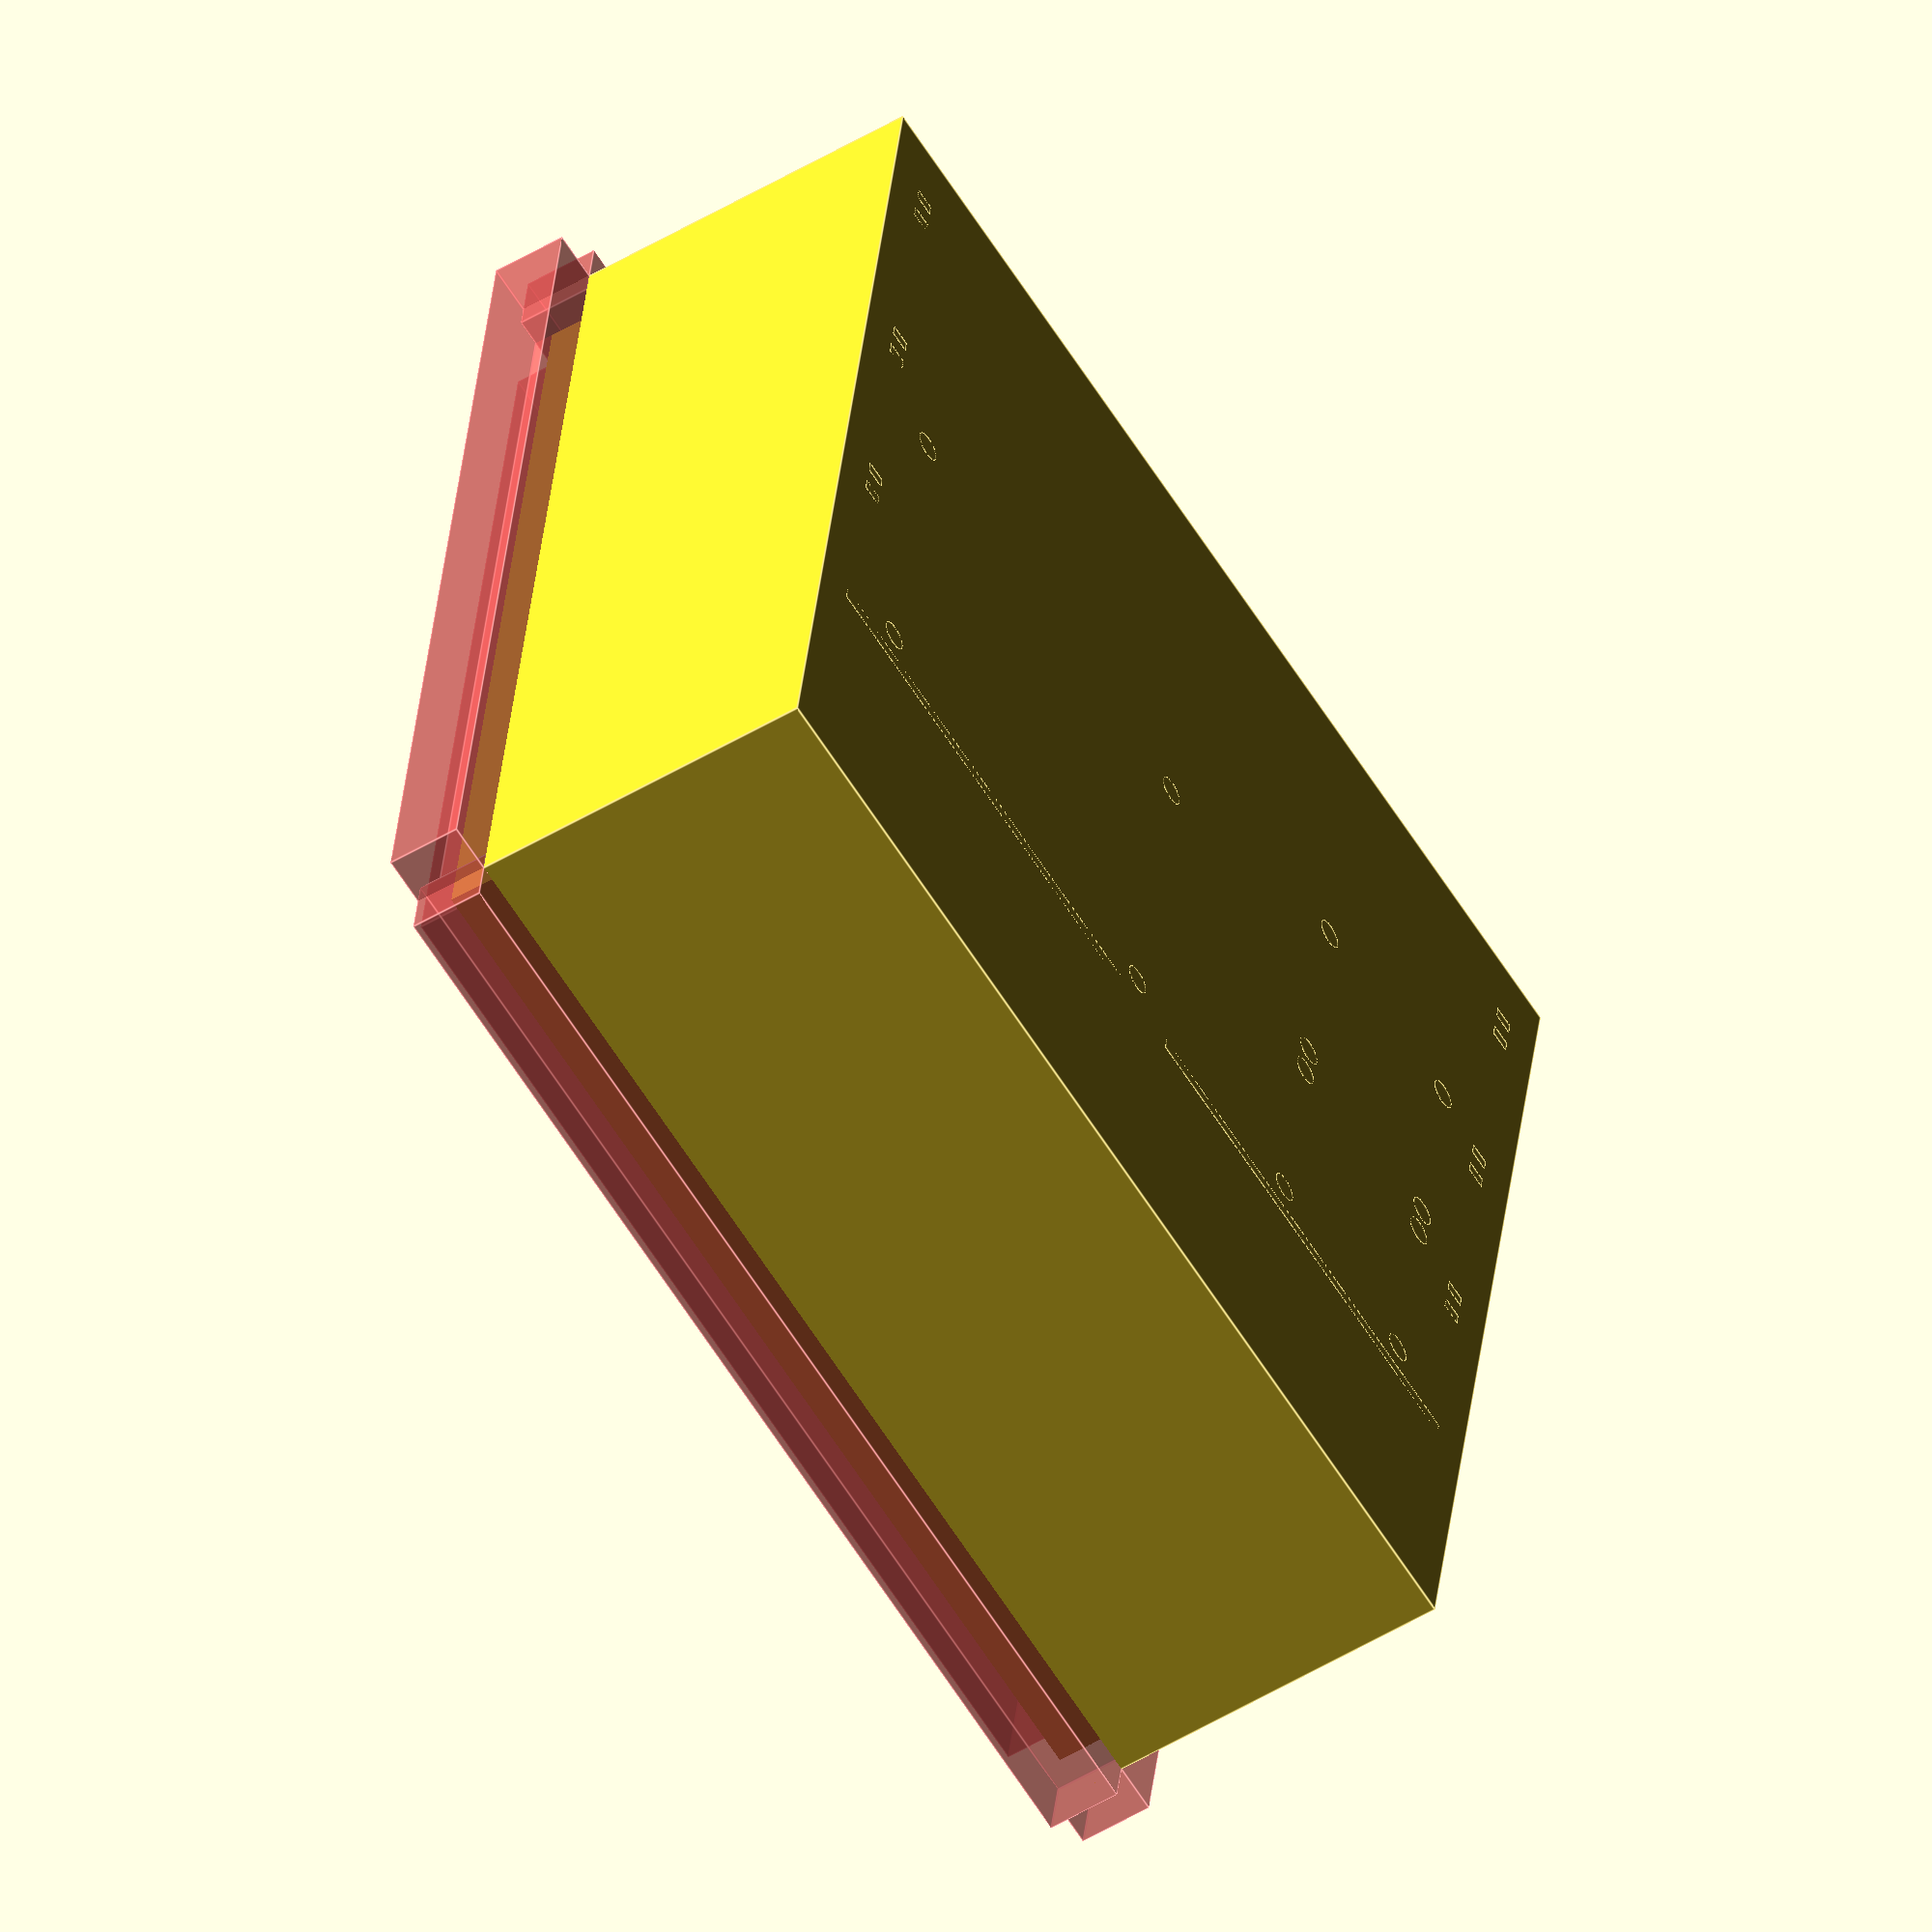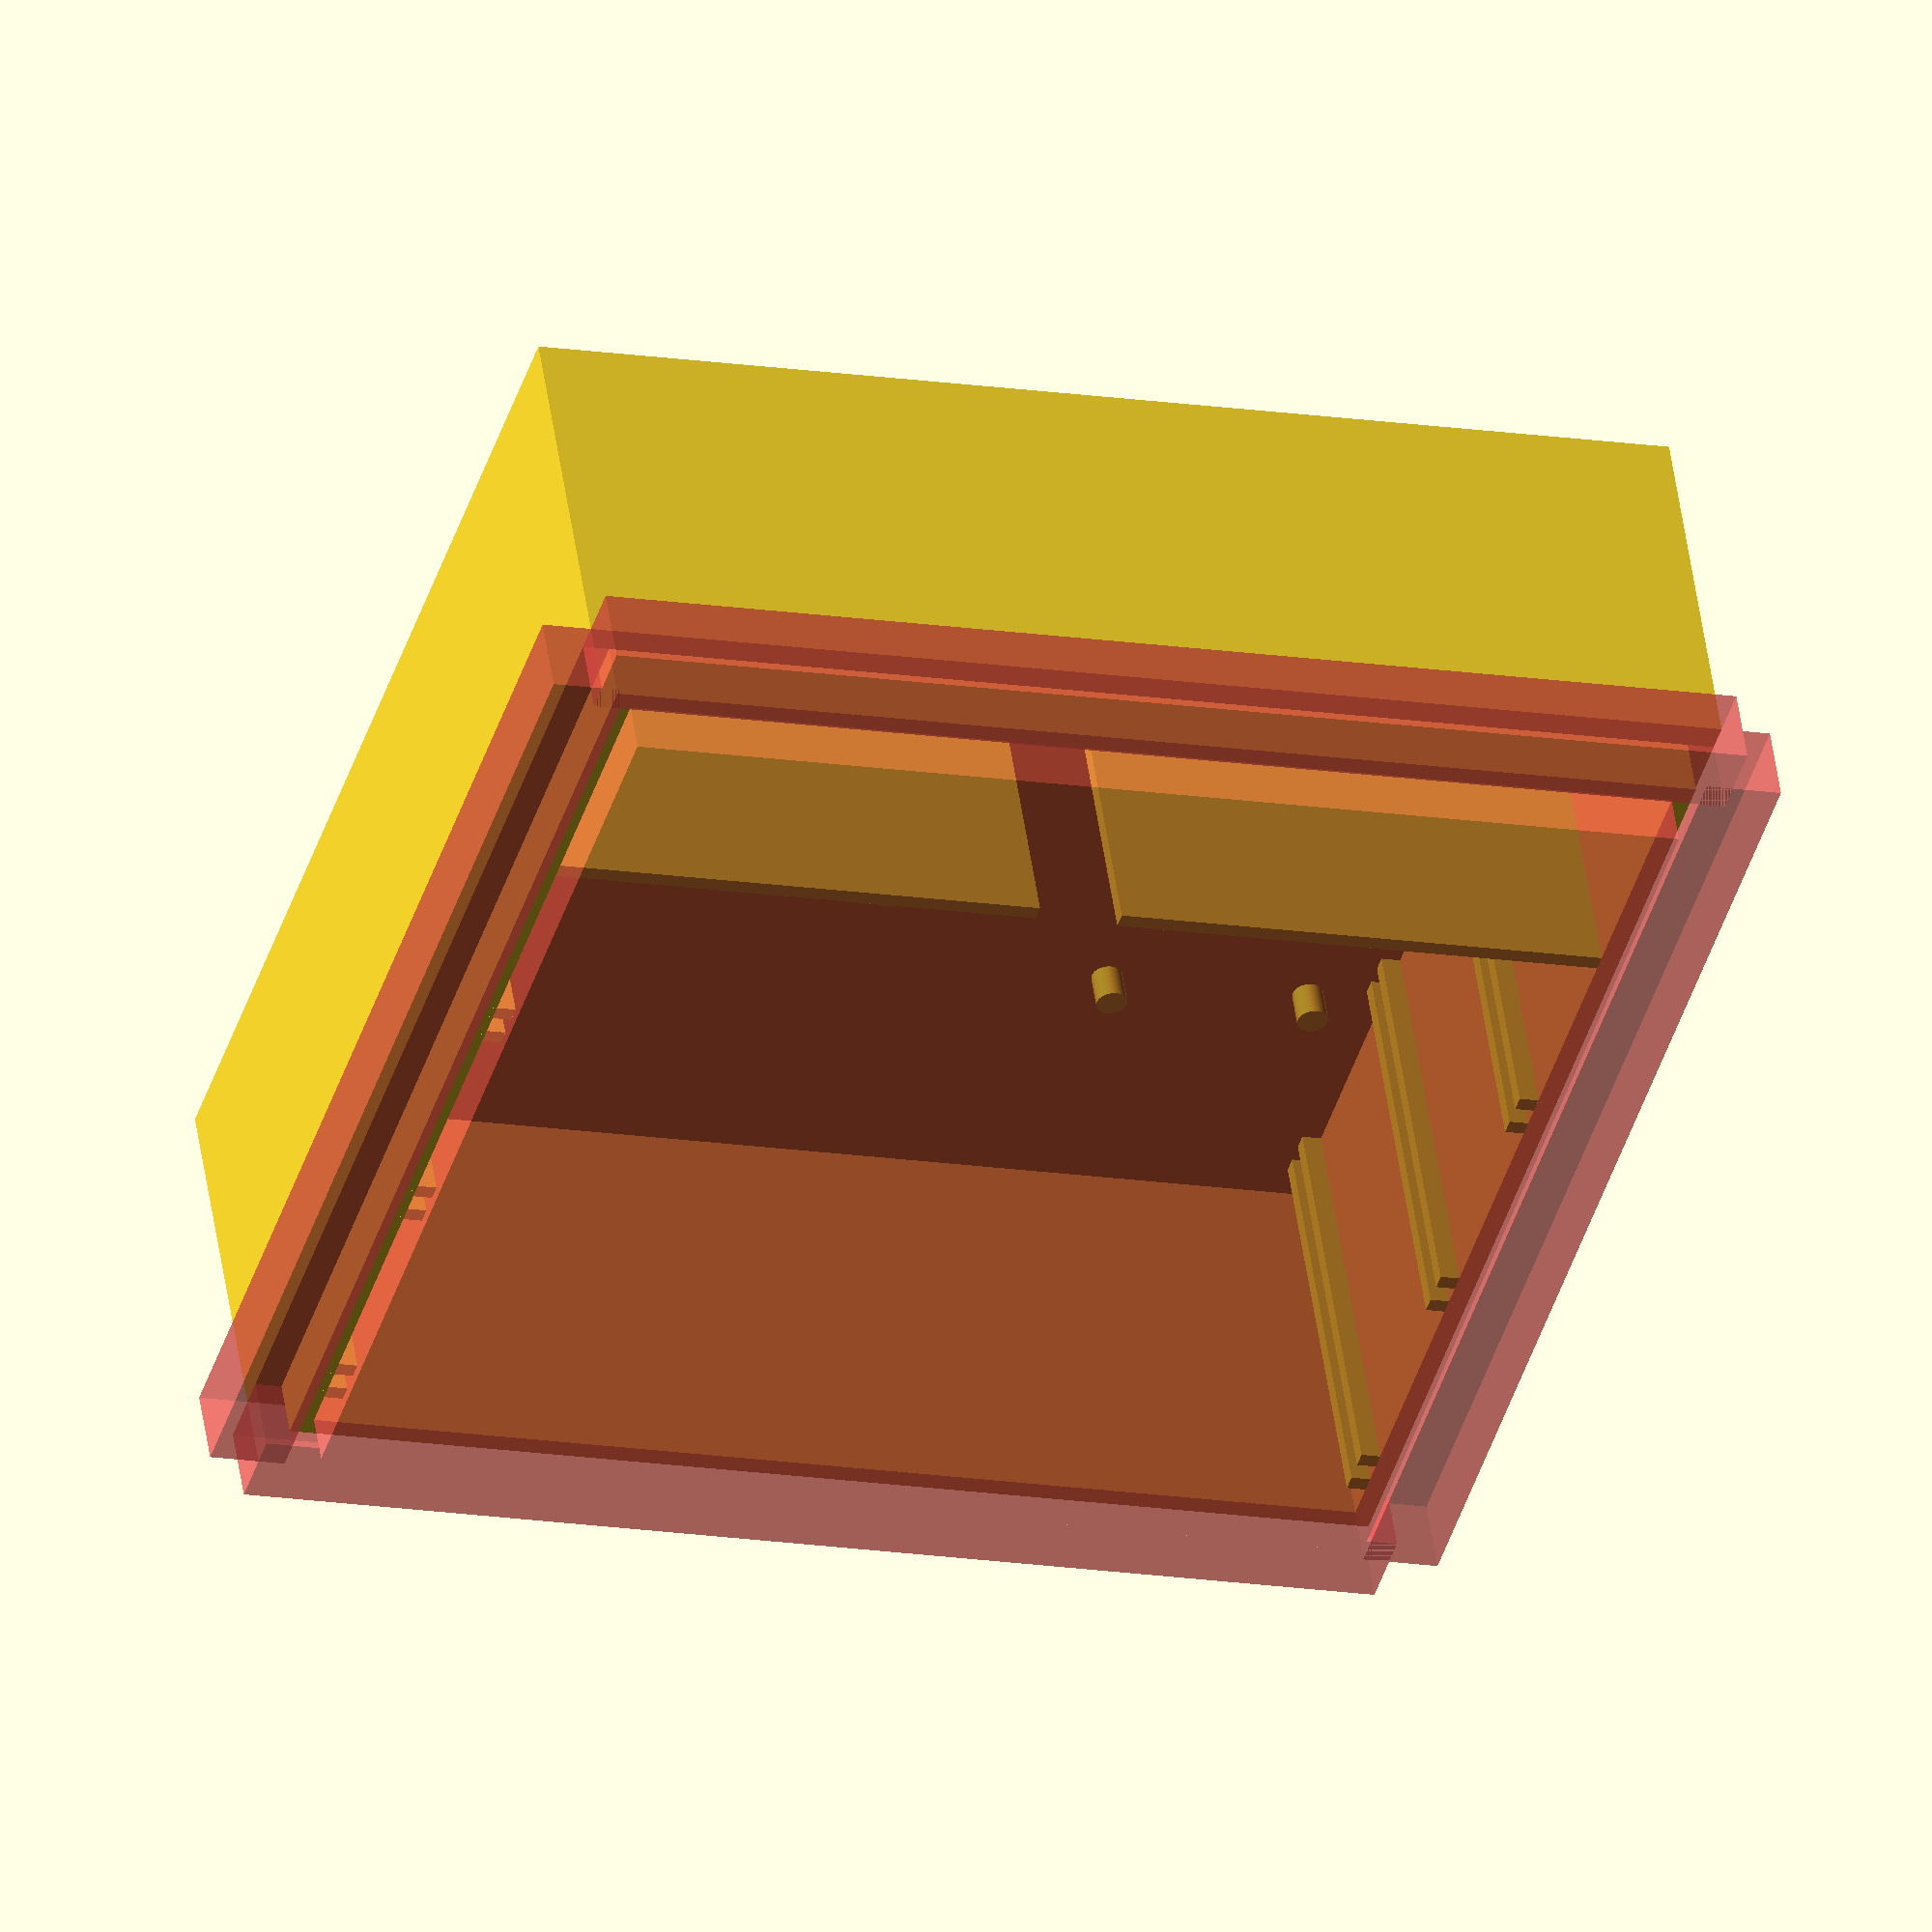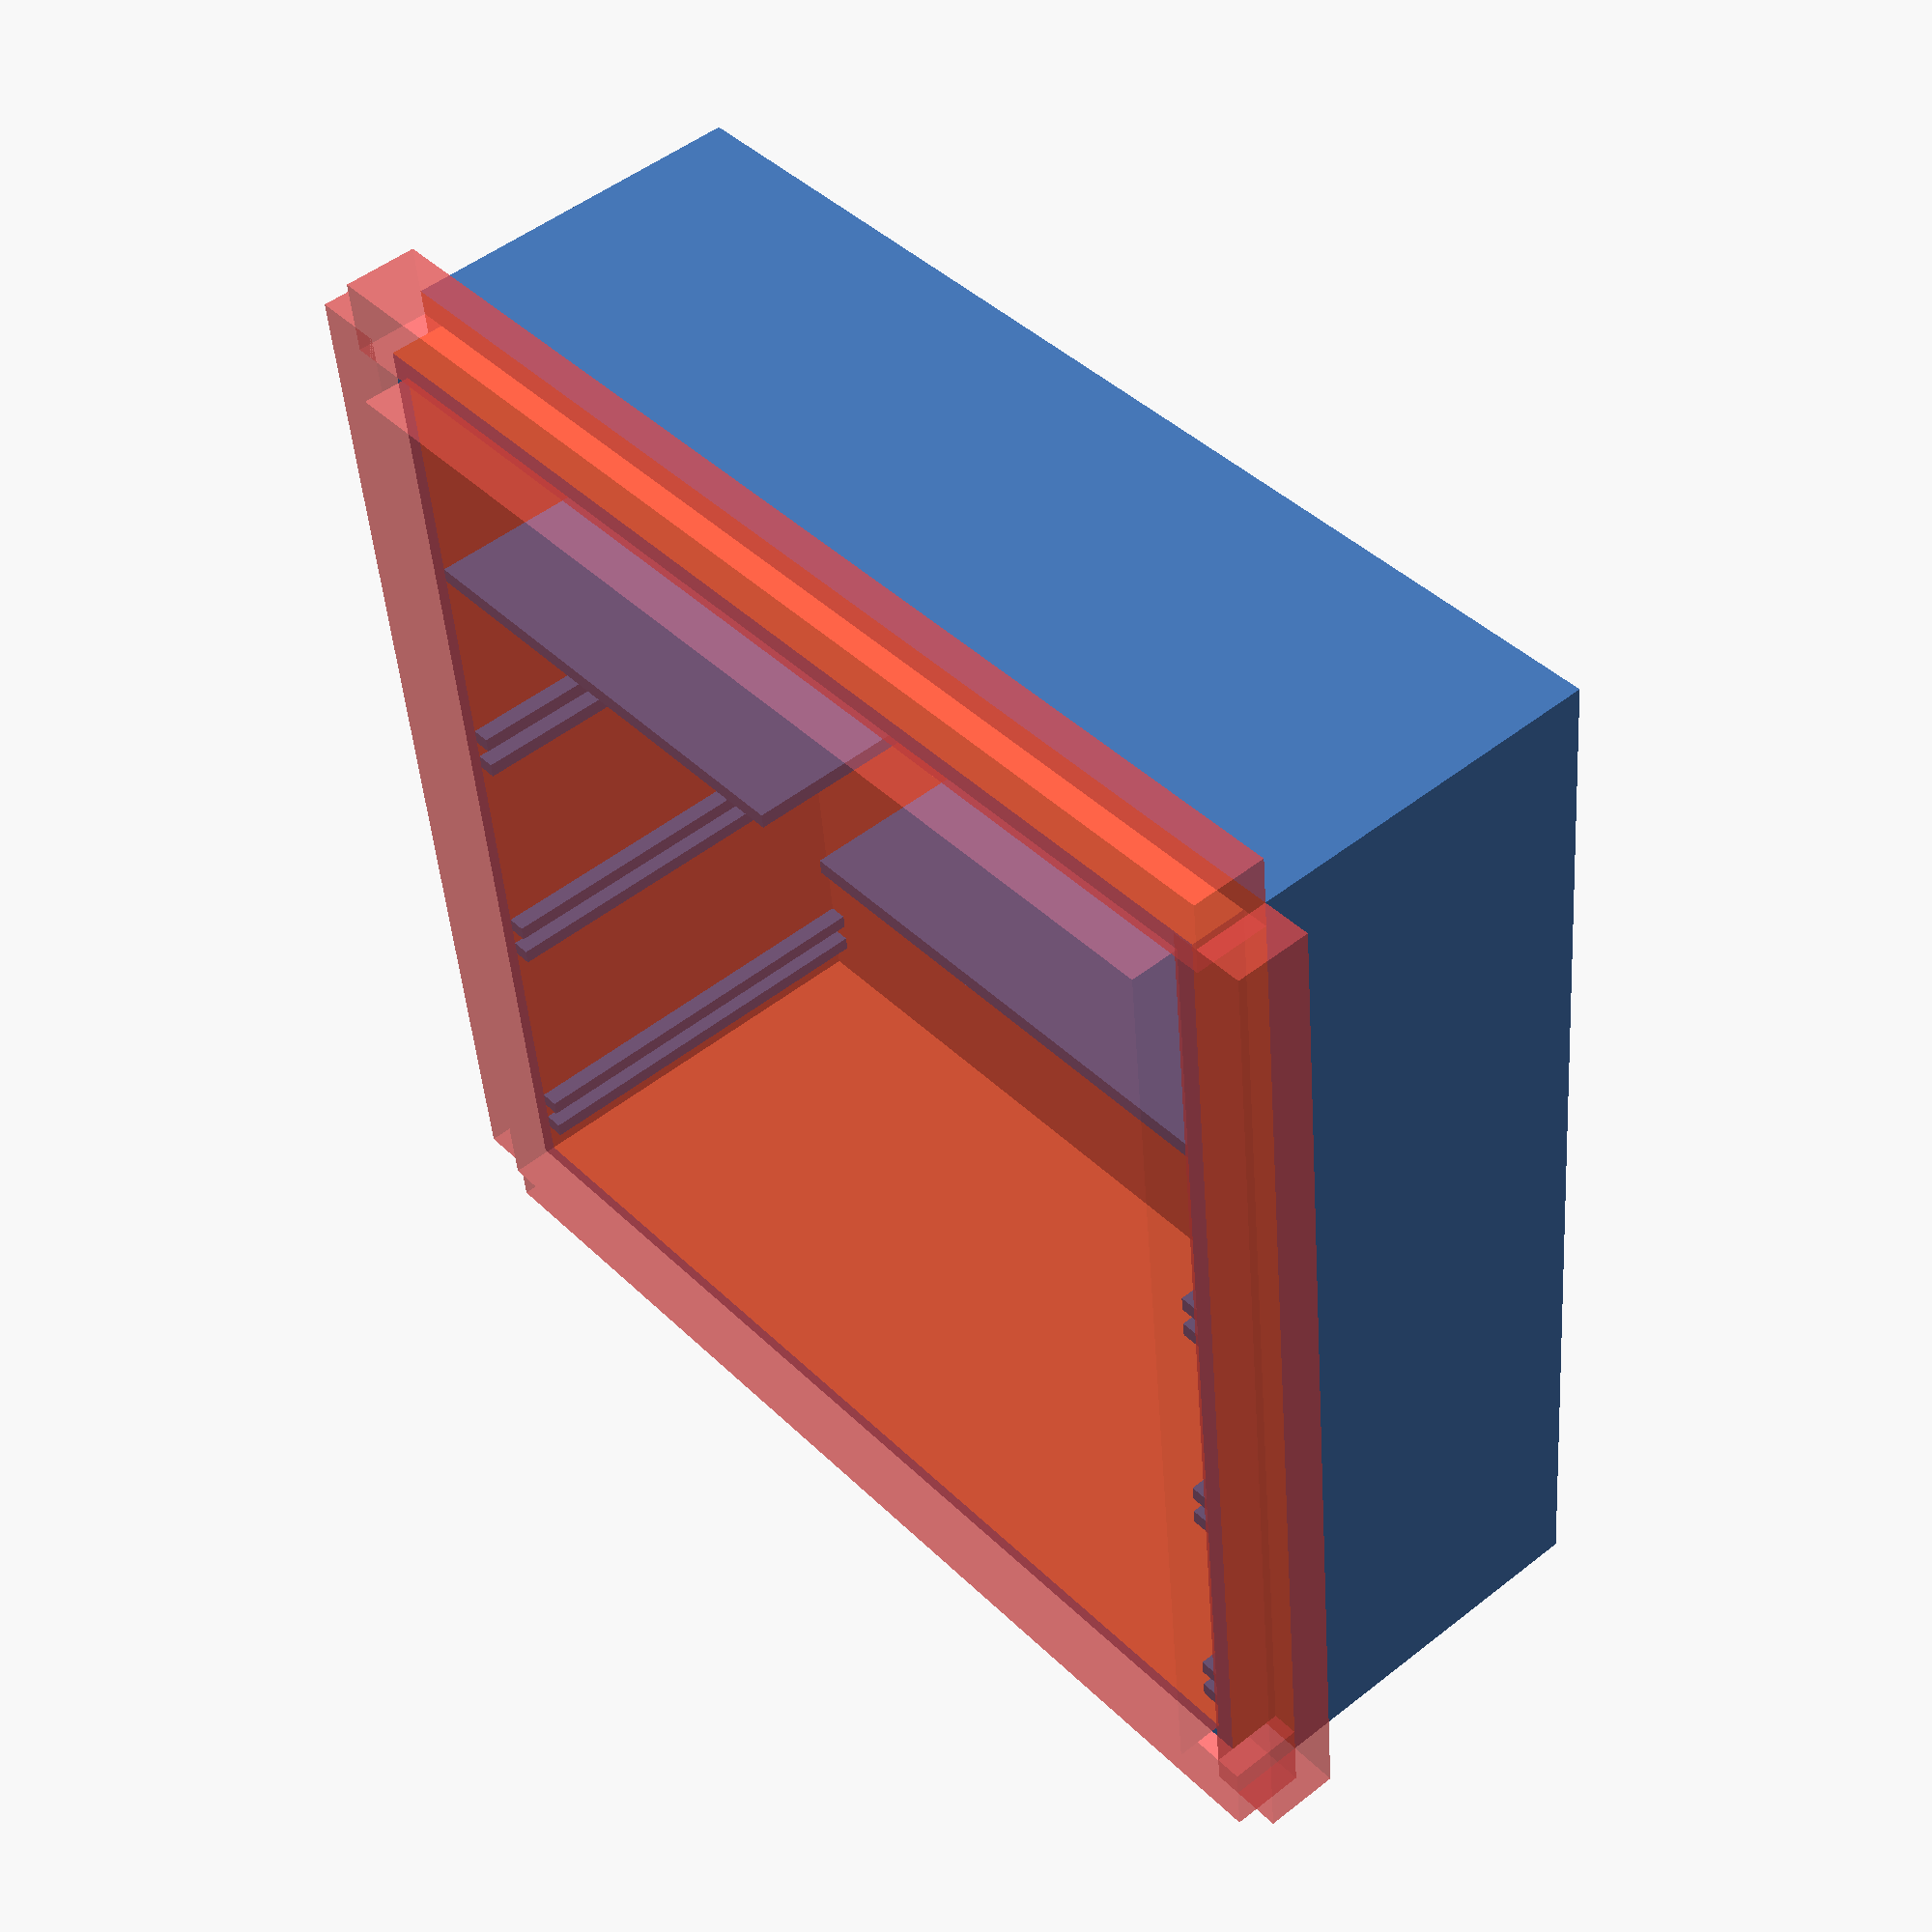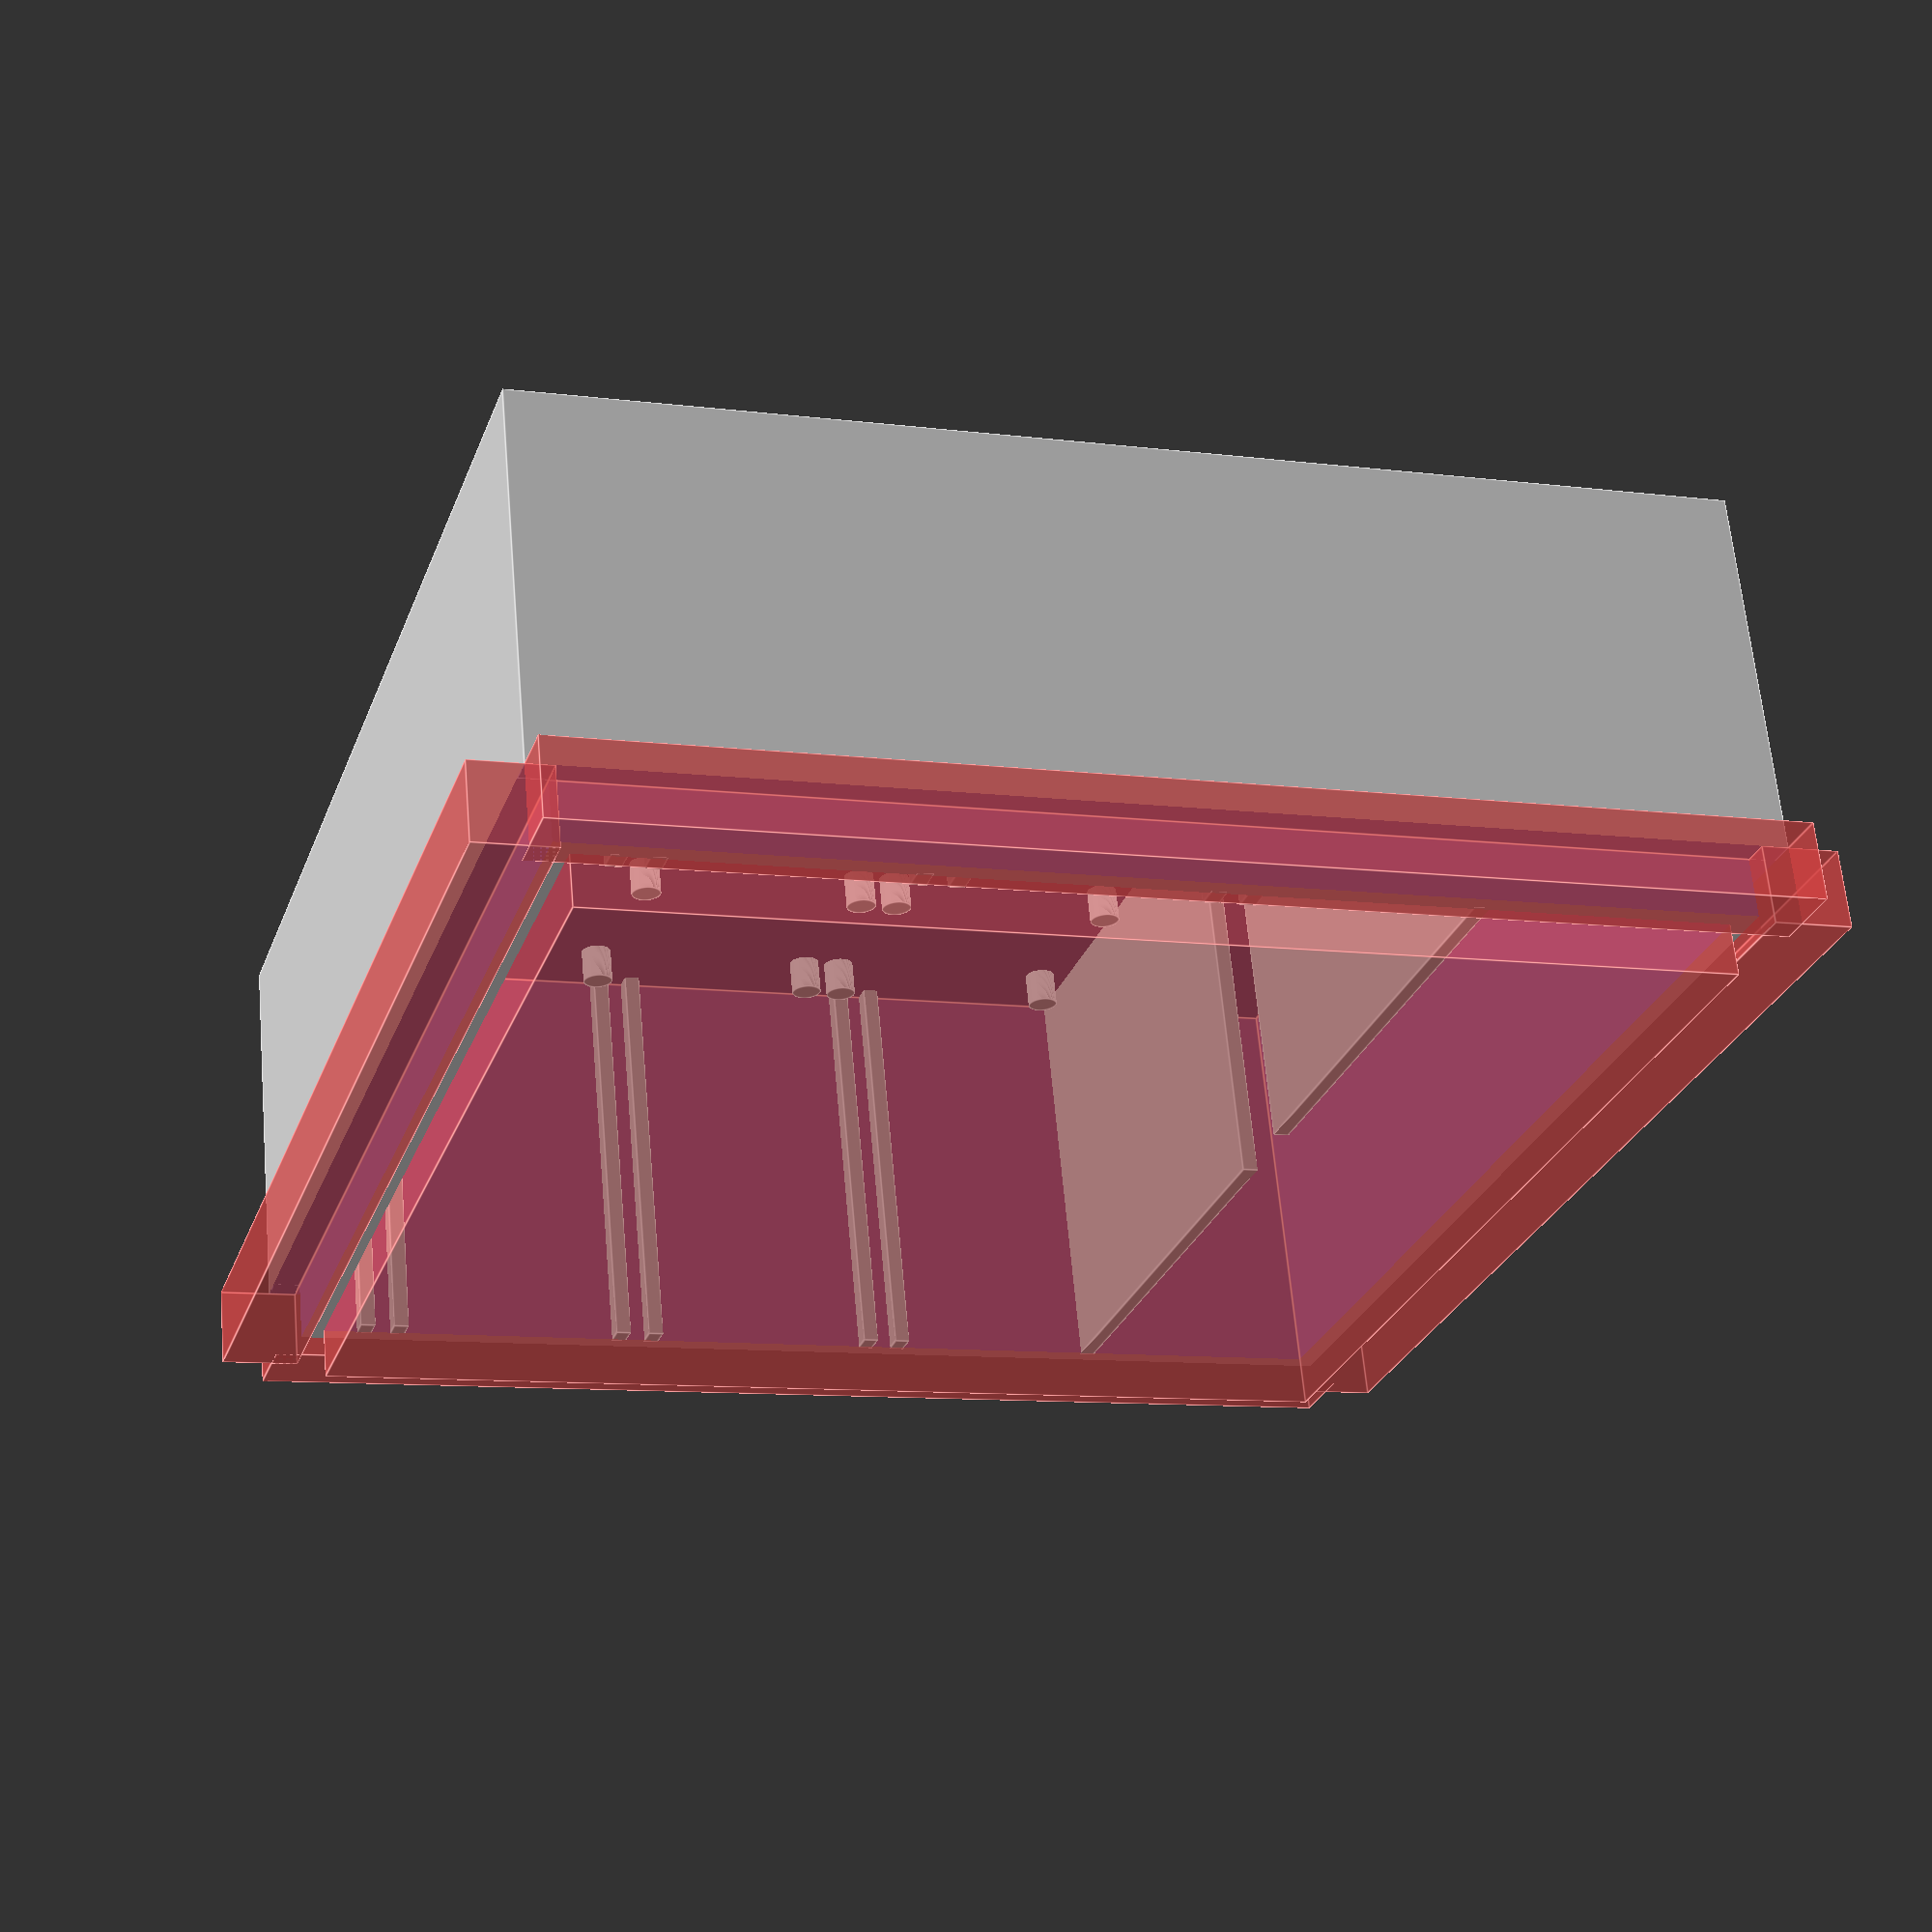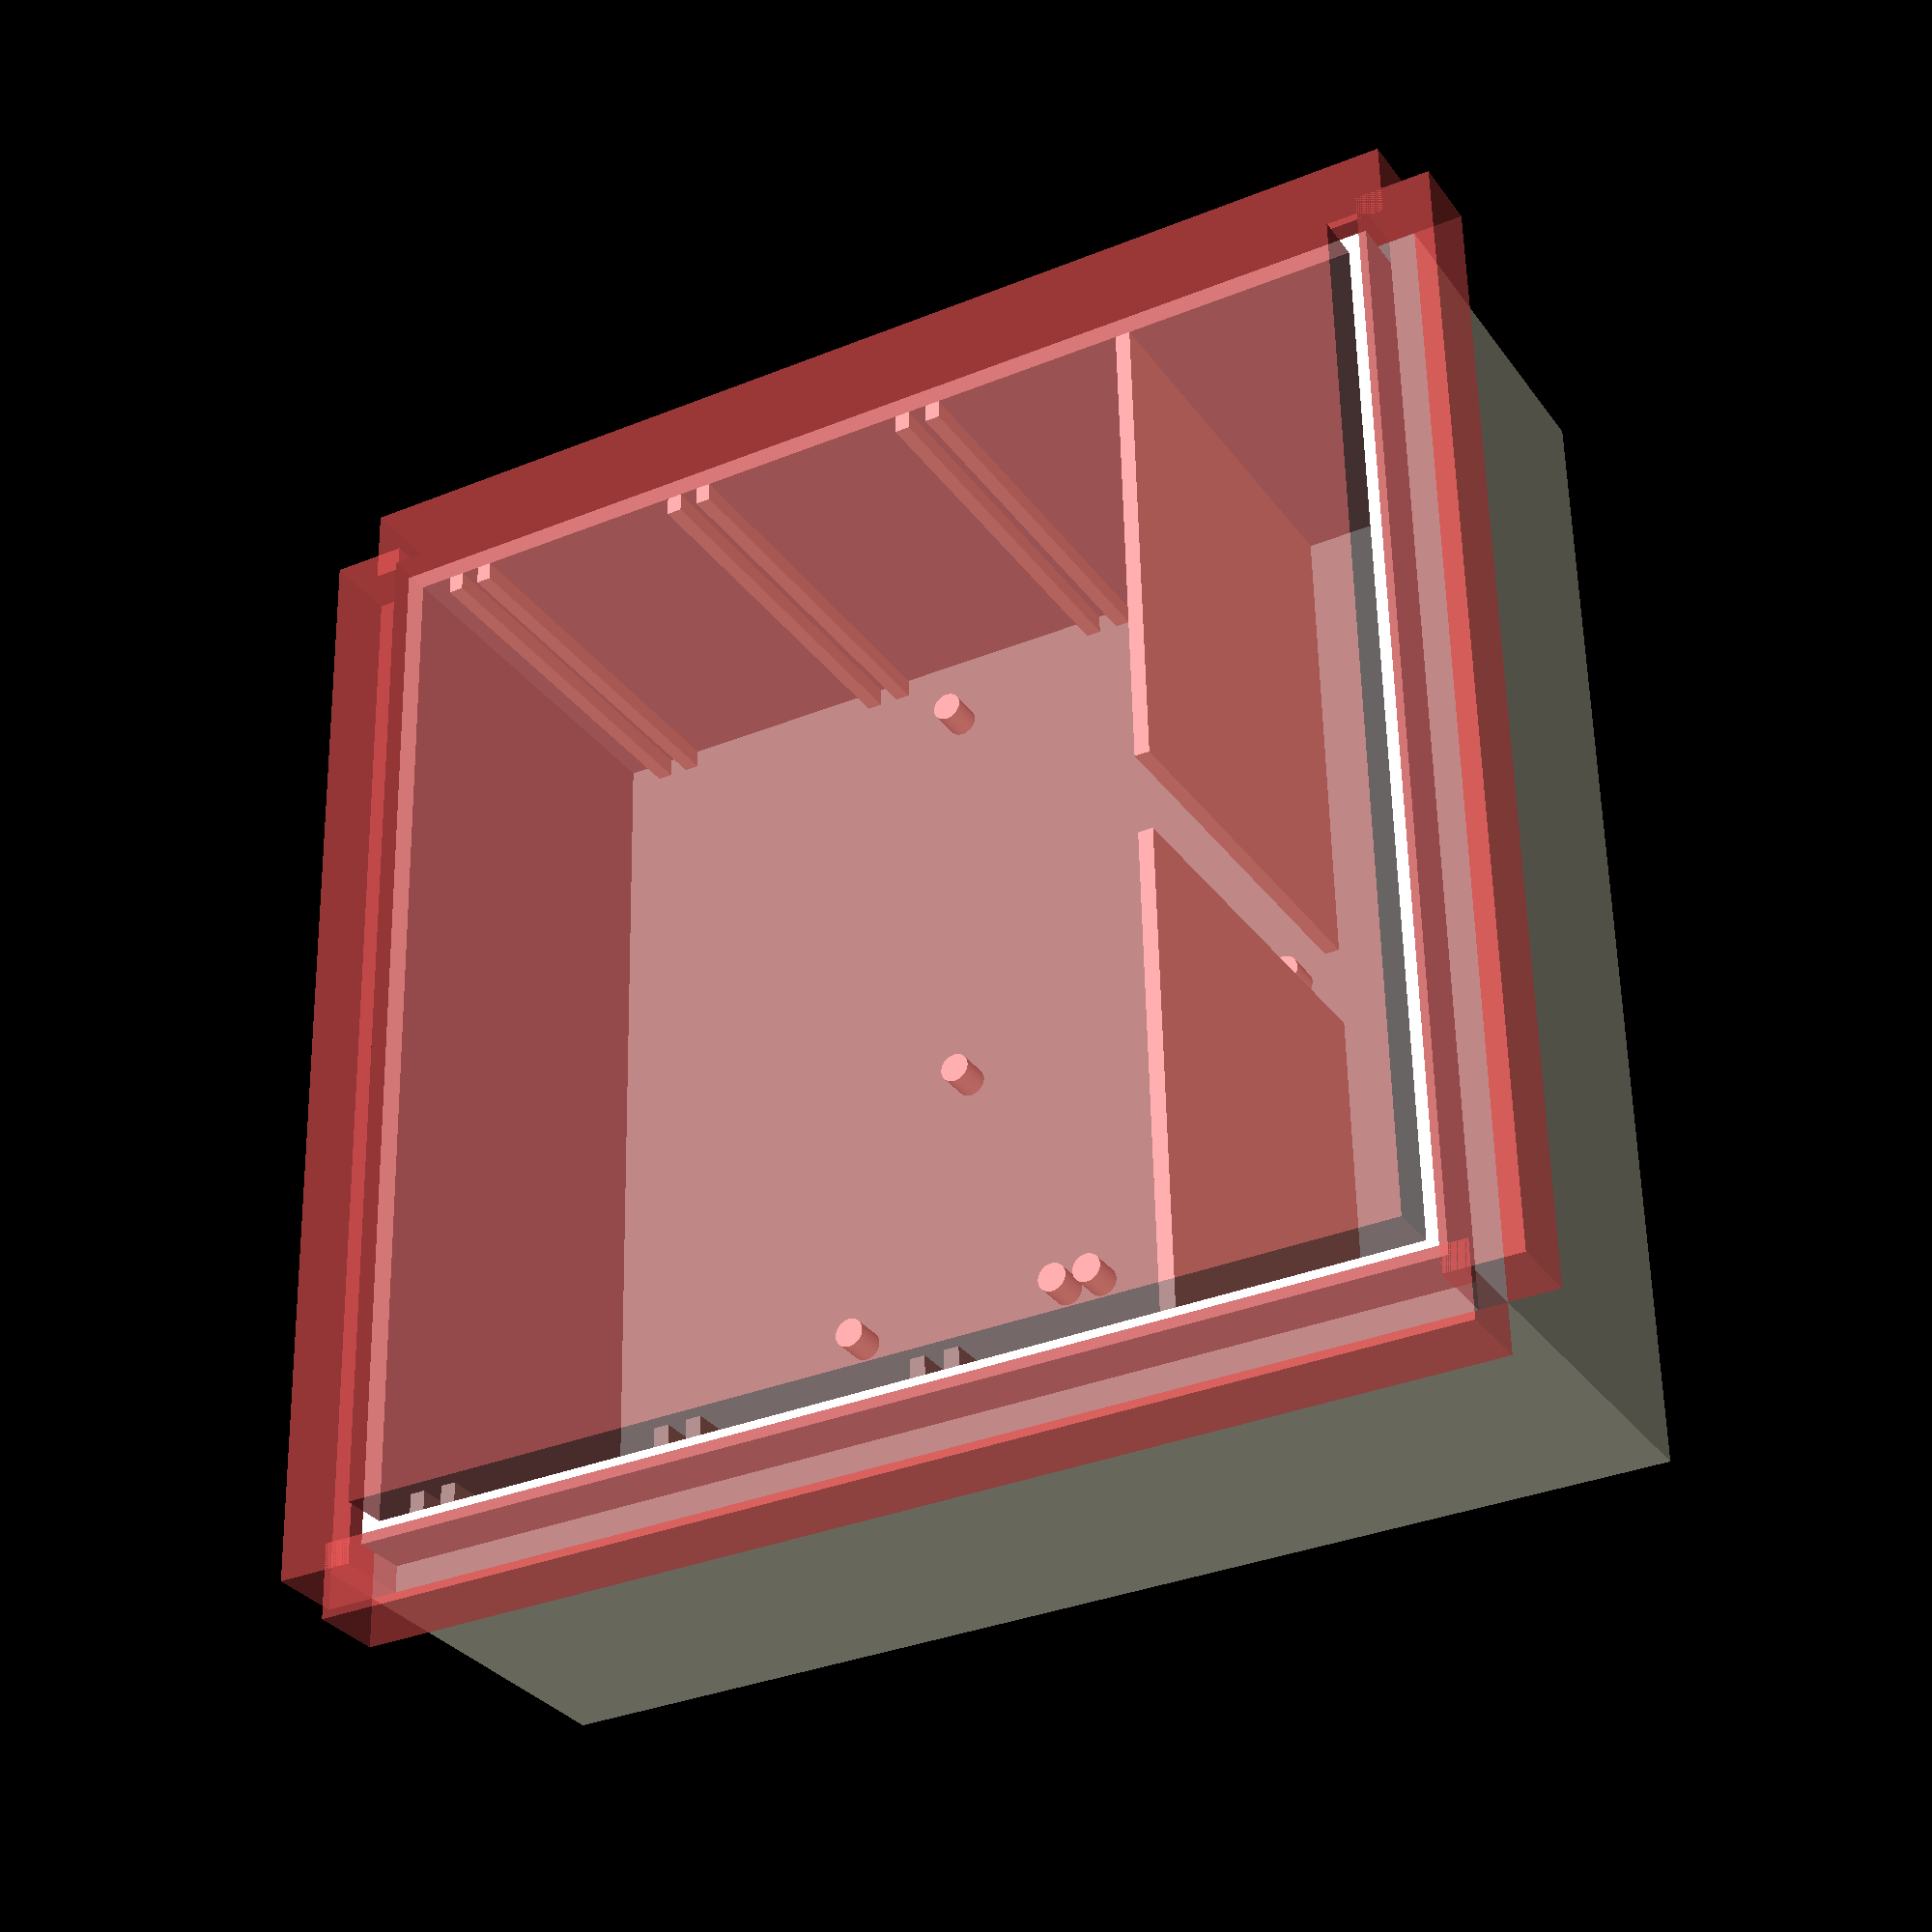
<openscad>
$fn=100;

difference() {
    cube([152,152,55],center=true);
    union(){
        translate([0,0,4]) #cube([140,140,60],center=true);
        translate([0,77.5,25]) #cube([152,10,10],center=true);
        translate([0,-77.5,25]) #cube([152,10,10],center=true);
        translate([-77.5,0,25]) #cube([10,152,10],center=true);
        translate([77.5,0,25]) #cube([10,152,10],center=true);
    }
  
}

// pi mounts
translate([-140/2+5+3+2,140/2-32-5,-55/2+3]) cylinder(d=4,h=6, center=true);
translate([-140/2+5+3+2+58,140/2-32-5,-55/2+3]) cylinder(d=4,h=6, center=true);
translate([-140/2+5+3+2,140/2-32-5-48.5,-55/2+3]) cylinder(d=4,h=6, center=true);
translate([-140/2+5+3+2+58,140/2-32-5-48.5,-55/2+3]) cylinder(d=4,h=6, center=true);

//motor board mounts
translate([140/2-5-3-2,140/2-32-5,-55/2+3]) cylinder(d=4,h=6, center=true);
translate([140/2-5-3-2-27,140/2-32-5,-55/2+3]) cylinder(d=4,h=6, center=true);
translate([140/2-5-3-2,140/2-32-5-30,-55/2+3]) cylinder(d=4,h=6, center=true);
translate([140/2-5-3-2-27,140/2-32-5-30,-55/2+3]) cylinder(d=4,h=6, center=true);

translate([140/2-5-3-2,140/2-32-5-30-5,-55/2+3]) cylinder(d=4,h=6, center=true);
translate([140/2-5-3-2-27,140/2-32-5-30-5,-55/2+3]) cylinder(d=4,h=6, center=true);
translate([140/2-5-3-2,140/2-32-5-30-5-30,-55/2+3]) cylinder(d=4,h=6, center=true);
translate([140/2-5-3-2-27,140/2-32-5-30-5-30,-55/2+3]) cylinder(d=4,h=6, center=true);

// battery compartment
translate([38,140/2-32,0]) cube([140/2-5,2,55],center=true);
translate([-38,140/2-32,0]) cube([140/2-5,2,55],center=true);

// card slot #1
translate([-148/2+5,10,0]) cube([3,2,55],center=true);
translate([-148/2+5,10-4.5,0]) cube([3,2,55],center=true);

translate([148/2-5,10,0]) cube([3,2,55],center=true);
translate([148/2-5,10-4.5,0]) cube([3,2,55],center=true);

// card slot #2
translate([-148/2+5,-25,0]) cube([3,2,55],center=true);
translate([-148/2+5,-25-4.5,0]) cube([3,2,55],center=true);

translate([148/2-5,-25,0]) cube([3,2,55],center=true);
translate([148/2-5,-25-4.5,0]) cube([3,2,55],center=true);

// card slot #3
translate([-148/2+5,-60,0]) cube([3,2,55],center=true);
translate([-148/2+5,-64.5,0]) cube([3,2,55],center=true);

translate([148/2-5,-60,0]) cube([3,2,55],center=true);
translate([148/2-5,-64.5,0]) cube([3,2,55],center=true);


</openscad>
<views>
elev=232.2 azim=350.6 roll=57.2 proj=o view=edges
elev=310.1 azim=16.9 roll=351.9 proj=o view=solid
elev=130.3 azim=174.0 roll=131.0 proj=p view=wireframe
elev=295.4 azim=107.7 roll=354.8 proj=p view=edges
elev=30.7 azim=88.7 roll=29.1 proj=p view=solid
</views>
